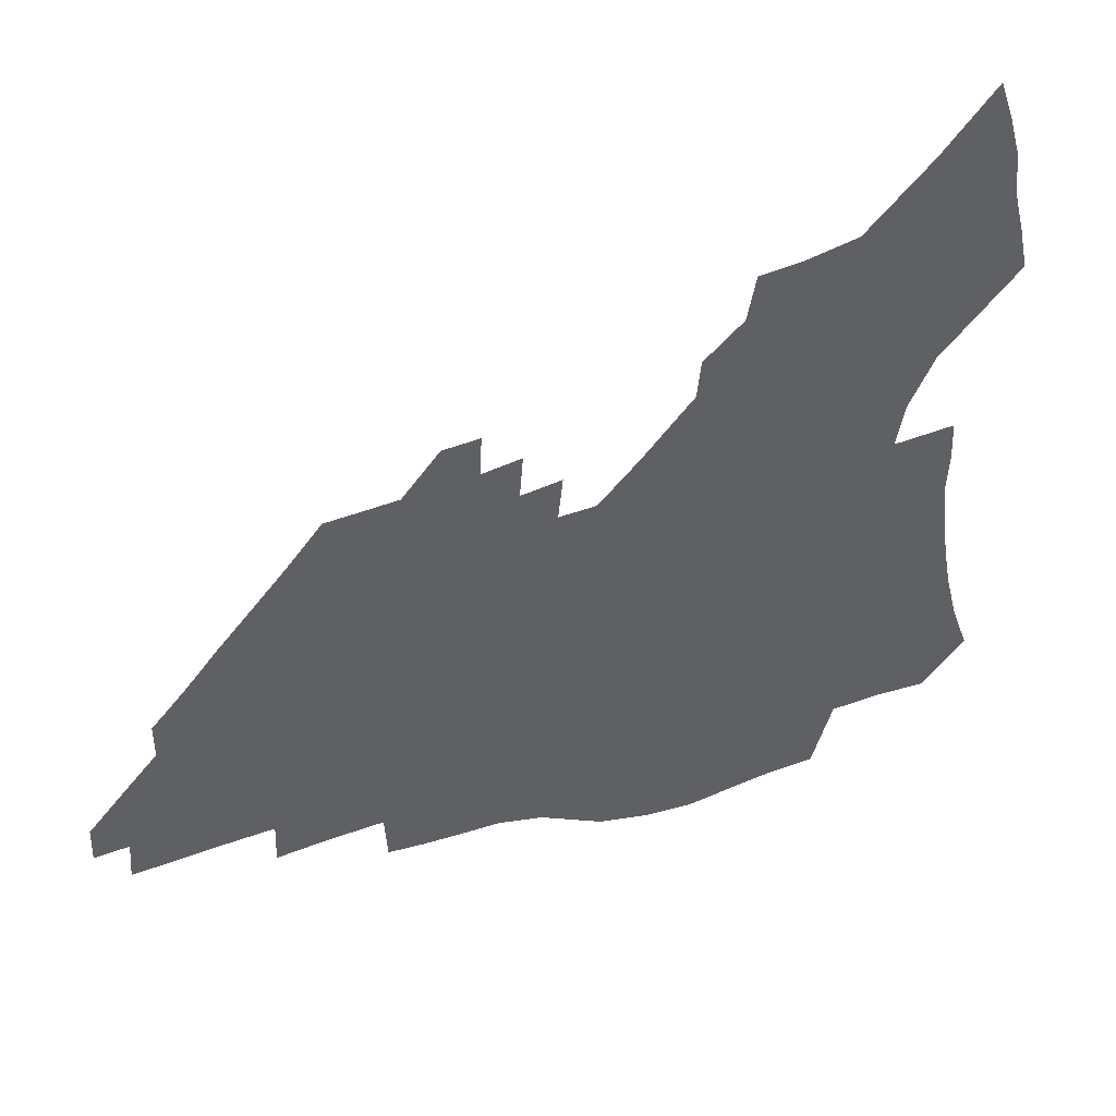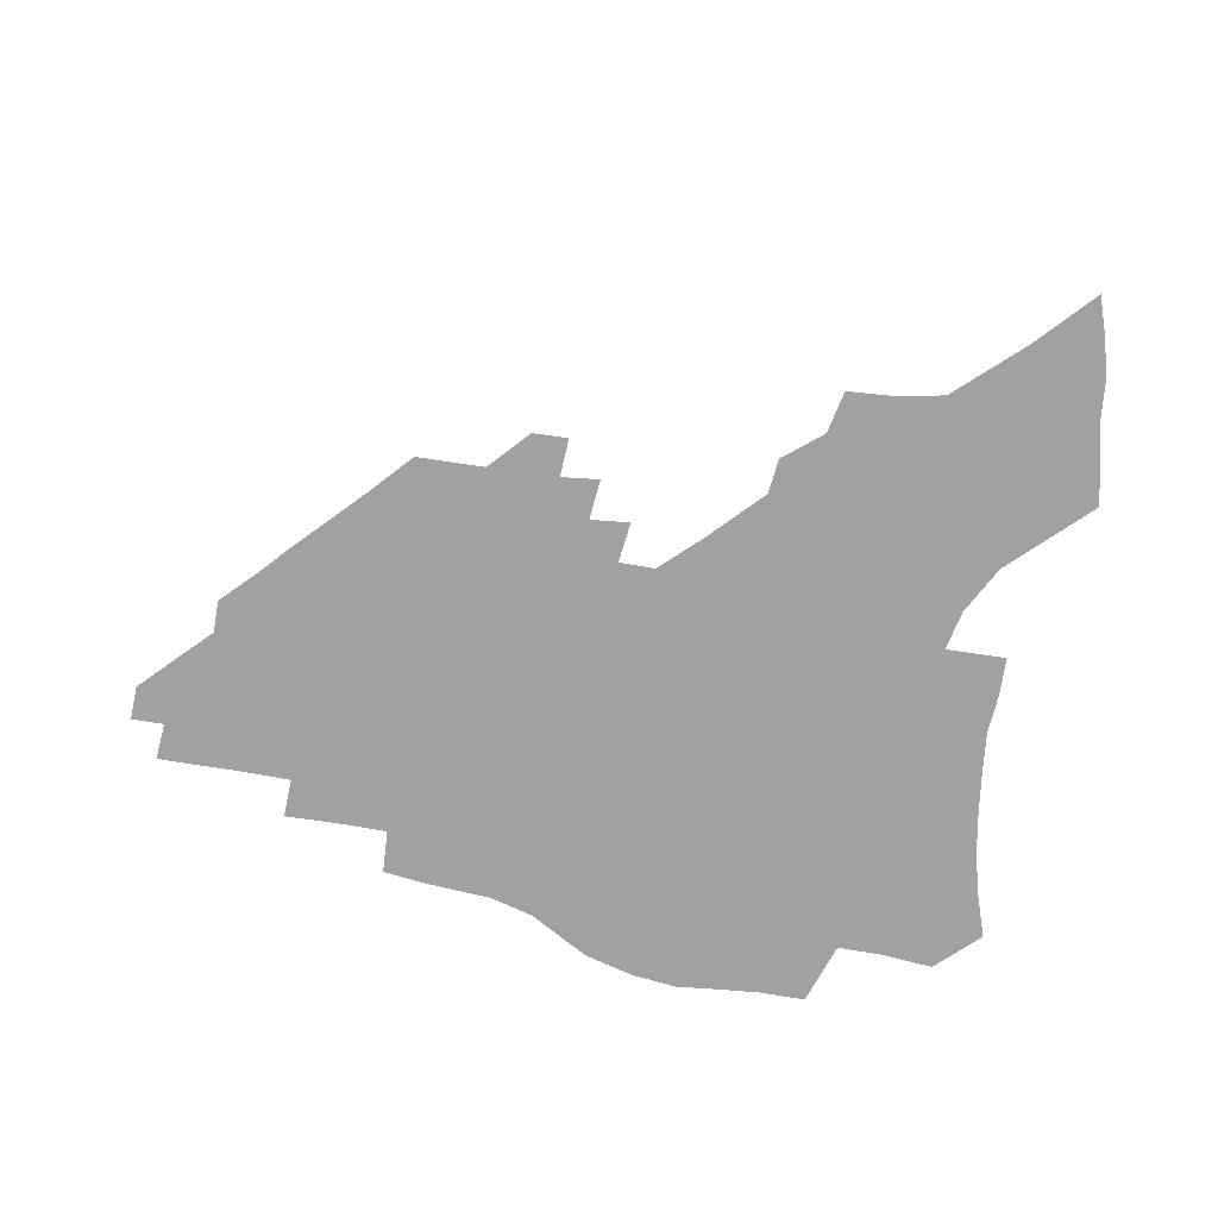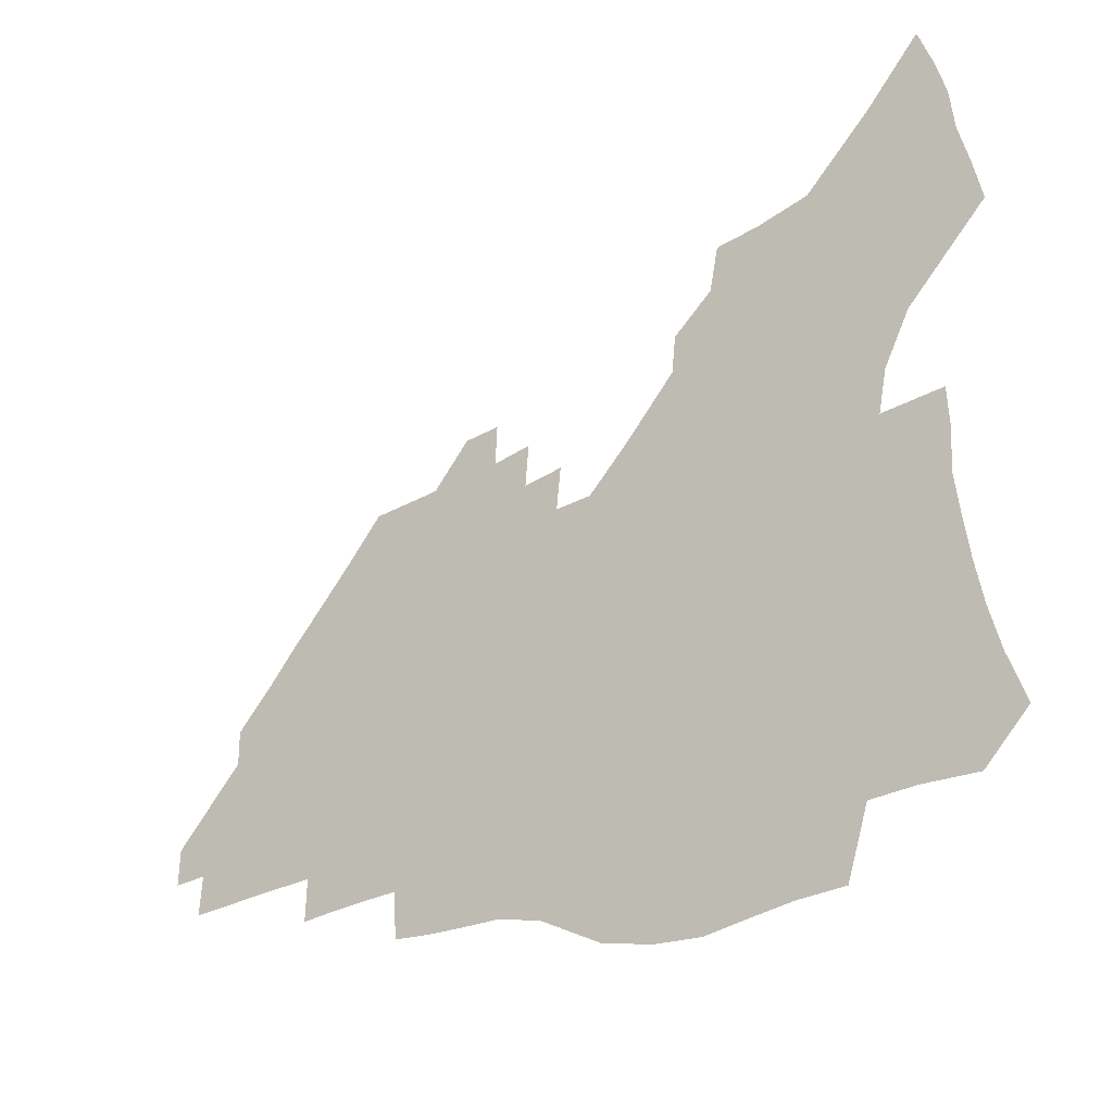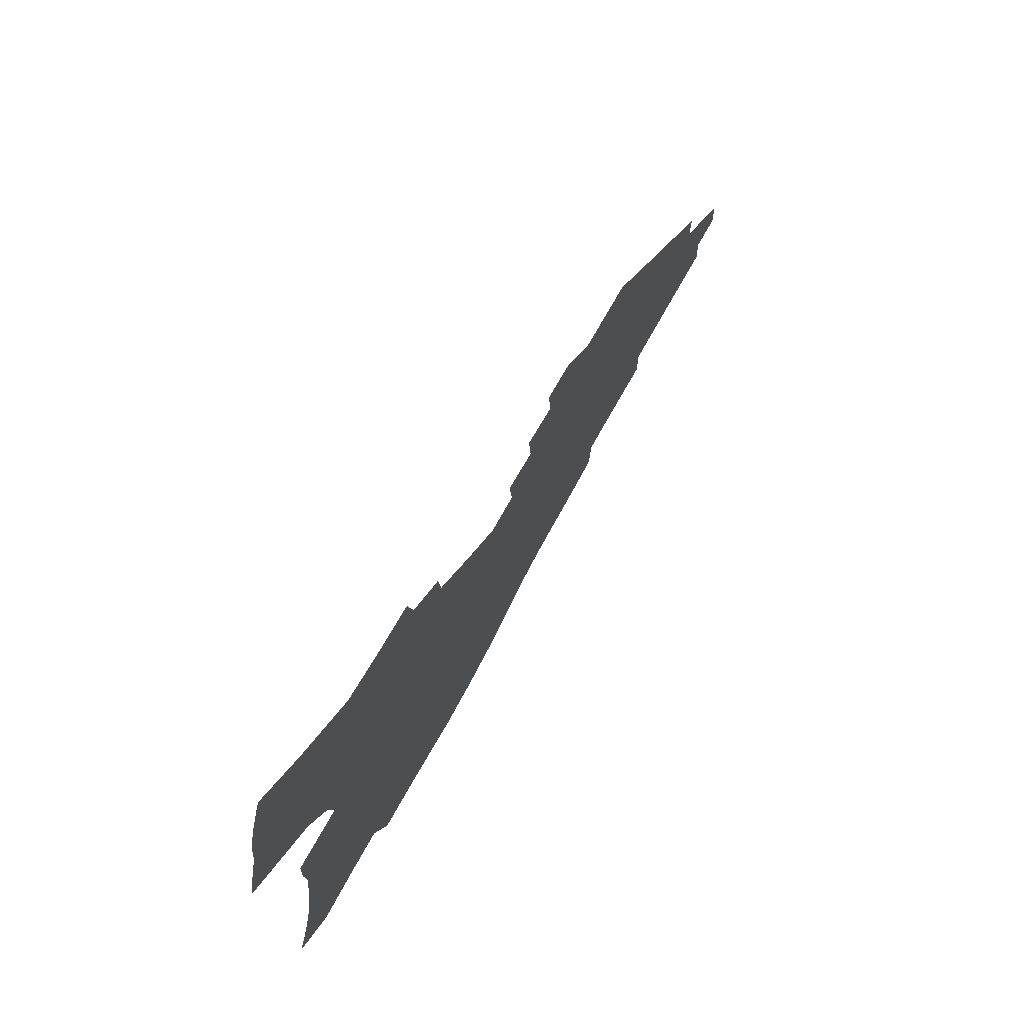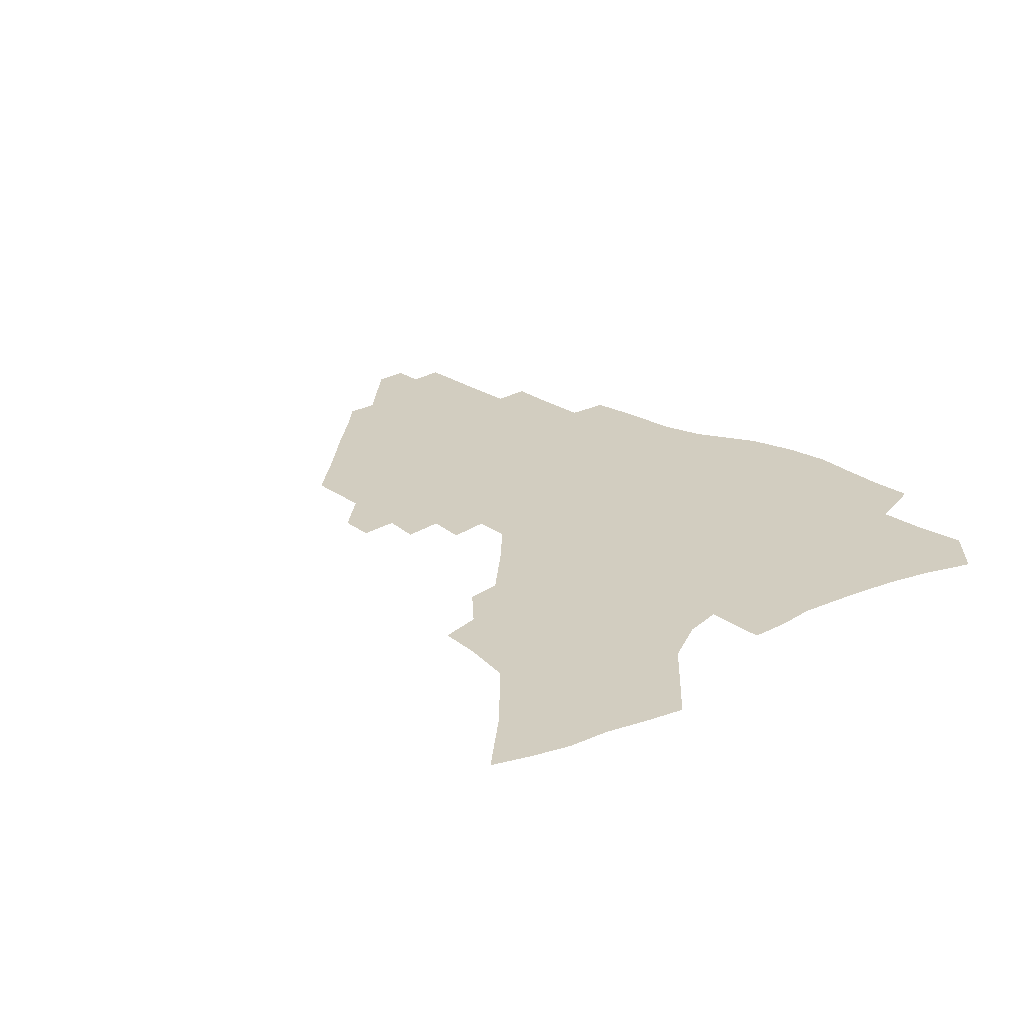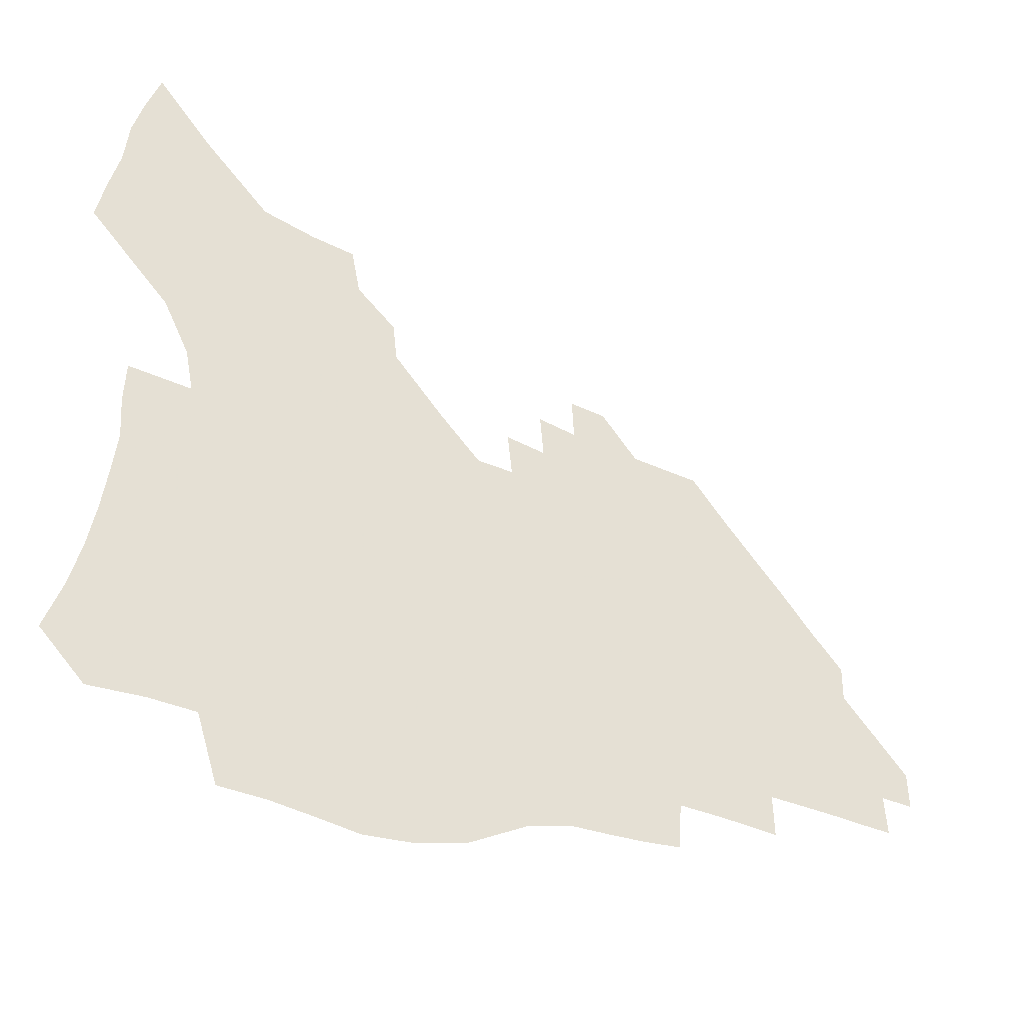
<metadata>
{"format":"obj","ext":"obj","renderer":"f3d","projection":"perspective","resolution":1024,"background":"white","views":[{"elev":43.2,"azim":157.0,"up":"+Y"},{"elev":-72.2,"azim":169.4,"up":"+Z"},{"elev":-29.5,"azim":-142.6,"up":"+Y"},{"elev":73.5,"azim":-60.8,"up":"+Y"},{"elev":24.4,"azim":-132.5,"up":"+Z"},{"elev":-36.9,"azim":-28.8,"up":"+Y"}]}
</metadata>
<code>
v 266.4 196.9 0
v 272.3 213.2 0
v 276.2 228.3 0
v 278.8 242.5 0
v 280.8 256.4 0
v 282.5 270.1 0
v 281.7 283.6 0
v 282.2 297 0
v 281.1 182.4 0
v 287.6 199.5 0
v 291.8 214.8 0
v 295.5 229.4 0
v 297.6 243.1 0
v 299.1 256.7 0
v 302.2 270.3 0
v 303.2 283.3 0
v 303 296.3 0
v 300.2 310 0
v 291.7 326.6 0
v 265 352.9 0
v 268.1 366.9 0
v 271.6 380.5 0
v 273.2 394.7 0
v 277 407.9 0
v 281.6 420.6 0
v 299.2 183.7 0
v 304.6 200.3 0
v 309.3 215.8 0
v 312.1 229.8 0
v 313.6 243.2 0
v 315.7 256.7 0
v 319.2 270.3 0
v 320.1 283.1 0
v 319.4 296 0
v 319 309 0
v 319 321.8 0
v 313.7 337.2 0
v 304.6 355.4 0
v 296.7 373.6 0
v 298.5 387.1 0
v 299.7 400.8 0
v 314.8 183.5 0
v 320.2 200.4 0
v 323.7 215.3 0
v 326.2 229.3 0
v 328.4 243 0
v 330.6 256.4 0
v 333.9 270.1 0
v 335.1 282.8 0
v 334.8 295.6 0
v 335.2 308.2 0
v 334.4 321 0
v 331.3 335.4 0
v 329.1 349.3 0
v 325.5 364.4 0
v 321.9 379.9 0
v 321.8 162 0
v 331 184.4 0
v 335.4 200.4 0
v 338.2 215 0
v 339.9 228.6 0
v 342.6 242.6 0
v 344.8 256 0
v 348.7 270 0
v 350 282.6 0
v 349.9 295.1 0
v 349.2 307.9 0
v 348.1 320.9 0
v 345.7 335 0
v 345.4 347.6 0
v 343.6 360.9 0
v 339.4 376.5 0
v 337.5 161.8 0
v 345.4 183.2 0
v 350.5 200.5 0
v 352.8 214.9 0
v 355.3 229.1 0
v 356.9 242.5 0
v 360 256.3 0
v 363.1 269.8 0
v 364.7 282.3 0
v 364.4 294.6 0
v 362.5 308 0
v 361 321.5 0
v 359.2 335.4 0
v 358.2 348.1 0
v 357.1 360.7 0
v 354.1 375.3 0
v 352.2 160.3 0
v 361 183.7 0
v 365.8 201 0
v 368.7 216 0
v 370.4 229.8 0
v 373 243.7 0
v 374.8 256.8 0
v 377.1 269.8 0
v 378.1 282 0
v 378.4 293.9 0
v 377.1 306.7 0
v 374.7 321 0
v 371.6 337.5 0
v 370.3 349.7 0
v 366.6 158.6 0
v 377 185.3 0
v 381.7 202.6 0
v 384.6 217.6 0
v 385.7 231 0
v 388.5 244.9 0
v 389.9 257.6 0
v 390.7 269.8 0
v 391 281.8 0
v 391.1 293.6 0
v 390.1 306.1 0
v 388.7 319.4 0
v 382.6 160.3 0
v 392.9 187.3 0
v 398 205.4 0
v 399.5 219.2 0
v 401 232.6 0
v 402.1 245.3 0
v 402.5 257.6 0
v 403 269.7 0
v 403.4 281.7 0
v 403 293.8 0
v 402.4 306 0
v 399.7 164.6 0
v 409.4 191.3 0
v 412.5 207.2 0
v 413.4 220.4 0
v 414.3 233.2 0
v 414.5 245.4 0
v 415 257.7 0
v 415.1 269.6 0
v 415.9 281.5 0
v 415.2 293.8 0
v 414.8 305.9 0
v 413.3 319.9 0
v 420.5 176.1 0
v 424.5 194.6 0
v 425.5 208.1 0
v 426.3 221 0
v 427.1 233.7 0
v 427 245.6 0
v 427.5 257.8 0
v 427.6 269.8 0
v 427.5 281.8 0
v 427.3 293.8 0
v 426.9 306.1 0
v 426.7 318.4 0
v 425.6 332.3 0
v 435.5 180 0
v 437.6 196 0
v 438.2 208.9 0
v 438.7 221.5 0
v 439.1 233.8 0
v 439.3 245.9 0
v 439.6 257.9 0
v 439.5 269.7 0
v 439.5 281.6 0
v 439.7 293.4 0
v 439.3 305.5 0
v 438.9 318.2 0
v 438.6 330.7 0
v 438 343.9 0
v 448.2 180.6 0
v 450 196.6 0
v 450.5 209.4 0
v 451.2 222.2 0
v 451.2 234.1 0
v 451.2 245.9 0
v 451.3 257.8 0
v 451.5 269.7 0
v 451.3 281.5 0
v 451.4 293.3 0
v 451.2 305.4 0
v 451 317.6 0
v 450.8 330 0
v 450.2 343.4 0
v 460.8 181.5 0
v 462.1 196.9 0
v 462.7 210 0
v 463 222.3 0
v 463.1 234.3 0
v 463.1 246 0
v 463.1 257.8 0
v 463.4 269.5 0
v 463.4 281.2 0
v 463.2 293.2 0
v 463 305.1 0
v 463 316.9 0
v 462.6 329.6 0
v 473.3 182.9 0
v 474.2 197.9 0
v 474.5 210.4 0
v 474.6 222.3 0
v 474.8 234.4 0
v 474.9 246.2 0
v 474.8 257.9 0
v 474.8 269.5 0
v 474.9 281 0
v 474.7 293.4 0
v 474.7 304.9 0
v 474.6 316.7 0
v 474.4 329.1 0
v 485.9 197.8 0
v 486.1 210.8 0
v 486.1 222.5 0
v 486.3 234.6 0
v 486.5 246.4 0
v 486.4 257.9 0
v 486.4 269.4 0
v 486.3 280.9 0
v 486.1 293.1 0
v 486.2 304.6 0
v 486.2 316.2 0
v 486 328.7 0
v 497.6 197.5 0
v 497.5 210.8 0
v 497.6 222.9 0
v 497.6 234.8 0
v 497.6 246.4 0
v 497.7 257.8 0
v 497.8 269.2 0
v 497.6 280.7 0
v 497.5 292.6 0
v 497.5 304.2 0
v 497.5 315.7 0
v 509.4 197 0
v 509 210.5 0
v 508.9 222.6 0
v 508.8 234.8 0
v 508.8 246.3 0
v 508.8 257.8 0
v 508.7 269.1 0
v 508.7 280.5 0
v 508.7 292.1 0
v 508.7 303.8 0
v 520.3 210.4 0
v 520.1 222.9 0
v 519.8 234.9 0
v 519.8 246.3 0
v 519.8 257.6 0
v 519.6 269 0
v 519.7 280.3 0
v 519.9 292.1 0
v 531.7 210.4 0
v 531.1 223 0
v 530.9 234.8 0
v 530.9 246.1 0
v 530.7 257.7 0
v 530.6 268.9 0
v 530.6 280.2 0
v 543.1 210 0
v 542.4 222.6 0
v 542 234.6 0
v 541.8 246.1 0
v 541.5 257.6 0
v 541.6 268.8 0
v 554.4 209.8 0
v 553.5 222.5 0
v 553.3 234.2 0
v 552.6 246.2 0
v 564.6 222.3 0
v 564.3 234 0
f 9 10 1
f 1 10 2
f 10 11 2
f 2 11 3
f 11 12 3
f 3 12 4
f 12 13 4
f 4 13 5
f 13 14 5
f 5 14 6
f 14 15 6
f 6 15 7
f 15 16 7
f 7 16 8
f 16 17 8
f 9 26 10
f 26 27 10
f 10 27 11
f 27 28 11
f 11 28 12
f 28 29 12
f 12 29 13
f 29 30 13
f 13 30 14
f 30 31 14
f 14 31 15
f 31 32 15
f 15 32 16
f 32 33 16
f 16 33 17
f 33 34 17
f 17 34 18
f 34 35 18
f 18 35 19
f 35 36 19
f 19 36 20
f 36 37 20
f 20 37 21
f 37 38 21
f 21 38 22
f 38 39 22
f 22 39 23
f 39 40 23
f 23 40 24
f 40 41 24
f 24 41 25
f 26 42 27
f 42 43 27
f 27 43 28
f 43 44 28
f 28 44 29
f 44 45 29
f 29 45 30
f 45 46 30
f 30 46 31
f 46 47 31
f 31 47 32
f 47 48 32
f 32 48 33
f 48 49 33
f 33 49 34
f 49 50 34
f 34 50 35
f 50 51 35
f 35 51 36
f 51 52 36
f 36 52 37
f 52 53 37
f 37 53 38
f 53 54 38
f 38 54 39
f 54 55 39
f 39 55 40
f 55 56 40
f 40 56 41
f 57 58 42
f 42 58 43
f 58 59 43
f 43 59 44
f 59 60 44
f 44 60 45
f 60 61 45
f 45 61 46
f 61 62 46
f 46 62 47
f 62 63 47
f 47 63 48
f 63 64 48
f 48 64 49
f 64 65 49
f 49 65 50
f 65 66 50
f 50 66 51
f 66 67 51
f 51 67 52
f 67 68 52
f 52 68 53
f 68 69 53
f 53 69 54
f 69 70 54
f 54 70 55
f 70 71 55
f 55 71 56
f 71 72 56
f 57 73 58
f 73 74 58
f 58 74 59
f 74 75 59
f 59 75 60
f 75 76 60
f 60 76 61
f 76 77 61
f 61 77 62
f 77 78 62
f 62 78 63
f 78 79 63
f 63 79 64
f 79 80 64
f 64 80 65
f 80 81 65
f 65 81 66
f 81 82 66
f 66 82 67
f 82 83 67
f 67 83 68
f 83 84 68
f 68 84 69
f 84 85 69
f 69 85 70
f 85 86 70
f 70 86 71
f 86 87 71
f 71 87 72
f 87 88 72
f 73 89 74
f 89 90 74
f 74 90 75
f 90 91 75
f 75 91 76
f 91 92 76
f 76 92 77
f 92 93 77
f 77 93 78
f 93 94 78
f 78 94 79
f 94 95 79
f 79 95 80
f 95 96 80
f 80 96 81
f 96 97 81
f 81 97 82
f 97 98 82
f 82 98 83
f 98 99 83
f 83 99 84
f 99 100 84
f 84 100 85
f 100 101 85
f 85 101 86
f 101 102 86
f 86 102 87
f 89 103 90
f 103 104 90
f 90 104 91
f 104 105 91
f 91 105 92
f 105 106 92
f 92 106 93
f 106 107 93
f 93 107 94
f 107 108 94
f 94 108 95
f 108 109 95
f 95 109 96
f 109 110 96
f 96 110 97
f 110 111 97
f 97 111 98
f 111 112 98
f 98 112 99
f 112 113 99
f 99 113 100
f 113 114 100
f 100 114 101
f 103 115 104
f 115 116 104
f 104 116 105
f 116 117 105
f 105 117 106
f 117 118 106
f 106 118 107
f 118 119 107
f 107 119 108
f 119 120 108
f 108 120 109
f 120 121 109
f 109 121 110
f 121 122 110
f 110 122 111
f 122 123 111
f 111 123 112
f 123 124 112
f 112 124 113
f 124 125 113
f 113 125 114
f 115 126 116
f 126 127 116
f 116 127 117
f 127 128 117
f 117 128 118
f 128 129 118
f 118 129 119
f 129 130 119
f 119 130 120
f 130 131 120
f 120 131 121
f 131 132 121
f 121 132 122
f 132 133 122
f 122 133 123
f 133 134 123
f 123 134 124
f 134 135 124
f 124 135 125
f 135 136 125
f 126 138 127
f 138 139 127
f 127 139 128
f 139 140 128
f 128 140 129
f 140 141 129
f 129 141 130
f 141 142 130
f 130 142 131
f 142 143 131
f 131 143 132
f 143 144 132
f 132 144 133
f 144 145 133
f 133 145 134
f 145 146 134
f 134 146 135
f 146 147 135
f 135 147 136
f 147 148 136
f 136 148 137
f 148 149 137
f 138 151 139
f 151 152 139
f 139 152 140
f 152 153 140
f 140 153 141
f 153 154 141
f 141 154 142
f 154 155 142
f 142 155 143
f 155 156 143
f 143 156 144
f 156 157 144
f 144 157 145
f 157 158 145
f 145 158 146
f 158 159 146
f 146 159 147
f 159 160 147
f 147 160 148
f 160 161 148
f 148 161 149
f 161 162 149
f 149 162 150
f 162 163 150
f 151 165 152
f 165 166 152
f 152 166 153
f 166 167 153
f 153 167 154
f 167 168 154
f 154 168 155
f 168 169 155
f 155 169 156
f 169 170 156
f 156 170 157
f 170 171 157
f 157 171 158
f 171 172 158
f 158 172 159
f 172 173 159
f 159 173 160
f 173 174 160
f 160 174 161
f 174 175 161
f 161 175 162
f 175 176 162
f 162 176 163
f 176 177 163
f 163 177 164
f 177 178 164
f 165 179 166
f 179 180 166
f 166 180 167
f 180 181 167
f 167 181 168
f 181 182 168
f 168 182 169
f 182 183 169
f 169 183 170
f 183 184 170
f 170 184 171
f 184 185 171
f 171 185 172
f 185 186 172
f 172 186 173
f 186 187 173
f 173 187 174
f 187 188 174
f 174 188 175
f 188 189 175
f 175 189 176
f 189 190 176
f 176 190 177
f 190 191 177
f 177 191 178
f 179 192 180
f 192 193 180
f 180 193 181
f 193 194 181
f 181 194 182
f 194 195 182
f 182 195 183
f 195 196 183
f 183 196 184
f 196 197 184
f 184 197 185
f 197 198 185
f 185 198 186
f 198 199 186
f 186 199 187
f 199 200 187
f 187 200 188
f 200 201 188
f 188 201 189
f 201 202 189
f 189 202 190
f 202 203 190
f 190 203 191
f 203 204 191
f 193 205 194
f 205 206 194
f 194 206 195
f 206 207 195
f 195 207 196
f 207 208 196
f 196 208 197
f 208 209 197
f 197 209 198
f 209 210 198
f 198 210 199
f 210 211 199
f 199 211 200
f 211 212 200
f 200 212 201
f 212 213 201
f 201 213 202
f 213 214 202
f 202 214 203
f 214 215 203
f 203 215 204
f 215 216 204
f 205 217 206
f 217 218 206
f 206 218 207
f 218 219 207
f 207 219 208
f 219 220 208
f 208 220 209
f 220 221 209
f 209 221 210
f 221 222 210
f 210 222 211
f 222 223 211
f 211 223 212
f 223 224 212
f 212 224 213
f 224 225 213
f 213 225 214
f 225 226 214
f 214 226 215
f 226 227 215
f 215 227 216
f 217 228 218
f 228 229 218
f 218 229 219
f 229 230 219
f 219 230 220
f 230 231 220
f 220 231 221
f 231 232 221
f 221 232 222
f 232 233 222
f 222 233 223
f 233 234 223
f 223 234 224
f 234 235 224
f 224 235 225
f 235 236 225
f 225 236 226
f 236 237 226
f 226 237 227
f 229 238 230
f 238 239 230
f 230 239 231
f 239 240 231
f 231 240 232
f 240 241 232
f 232 241 233
f 241 242 233
f 233 242 234
f 242 243 234
f 234 243 235
f 243 244 235
f 235 244 236
f 244 245 236
f 236 245 237
f 238 246 239
f 246 247 239
f 239 247 240
f 247 248 240
f 240 248 241
f 248 249 241
f 241 249 242
f 249 250 242
f 242 250 243
f 250 251 243
f 243 251 244
f 251 252 244
f 244 252 245
f 246 253 247
f 253 254 247
f 247 254 248
f 254 255 248
f 248 255 249
f 255 256 249
f 249 256 250
f 256 257 250
f 250 257 251
f 257 258 251
f 251 258 252
f 253 259 254
f 259 260 254
f 254 260 255
f 260 261 255
f 255 261 256
f 261 262 256
f 256 262 257
f 260 263 261
f 263 264 261
f 261 264 262

</code>
